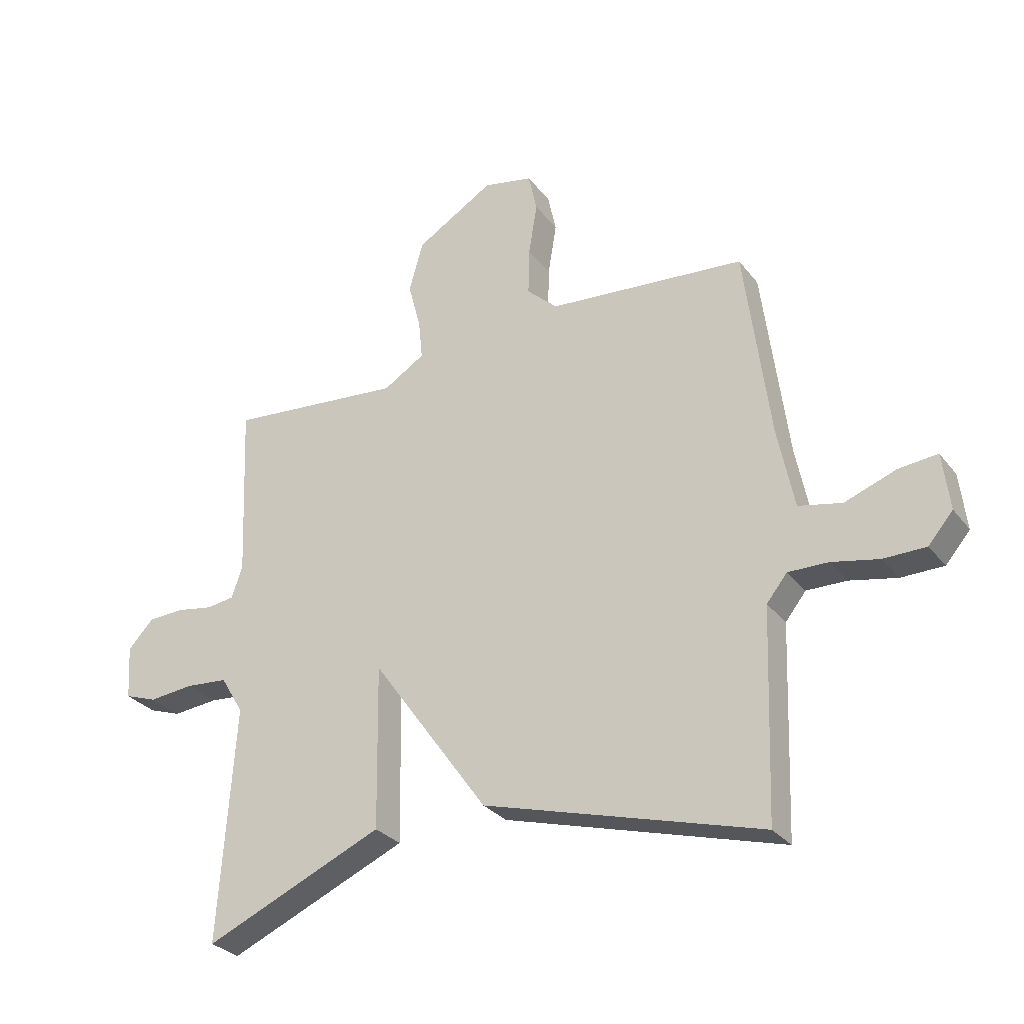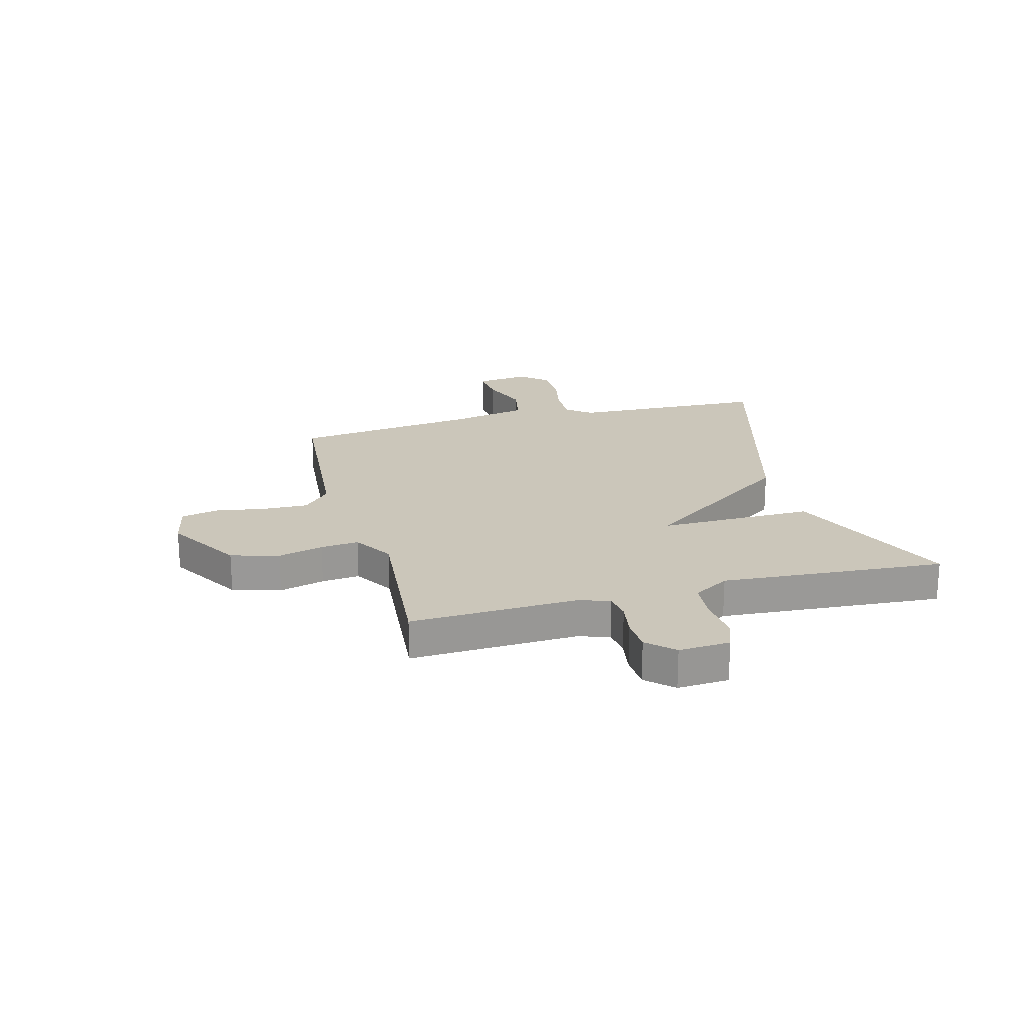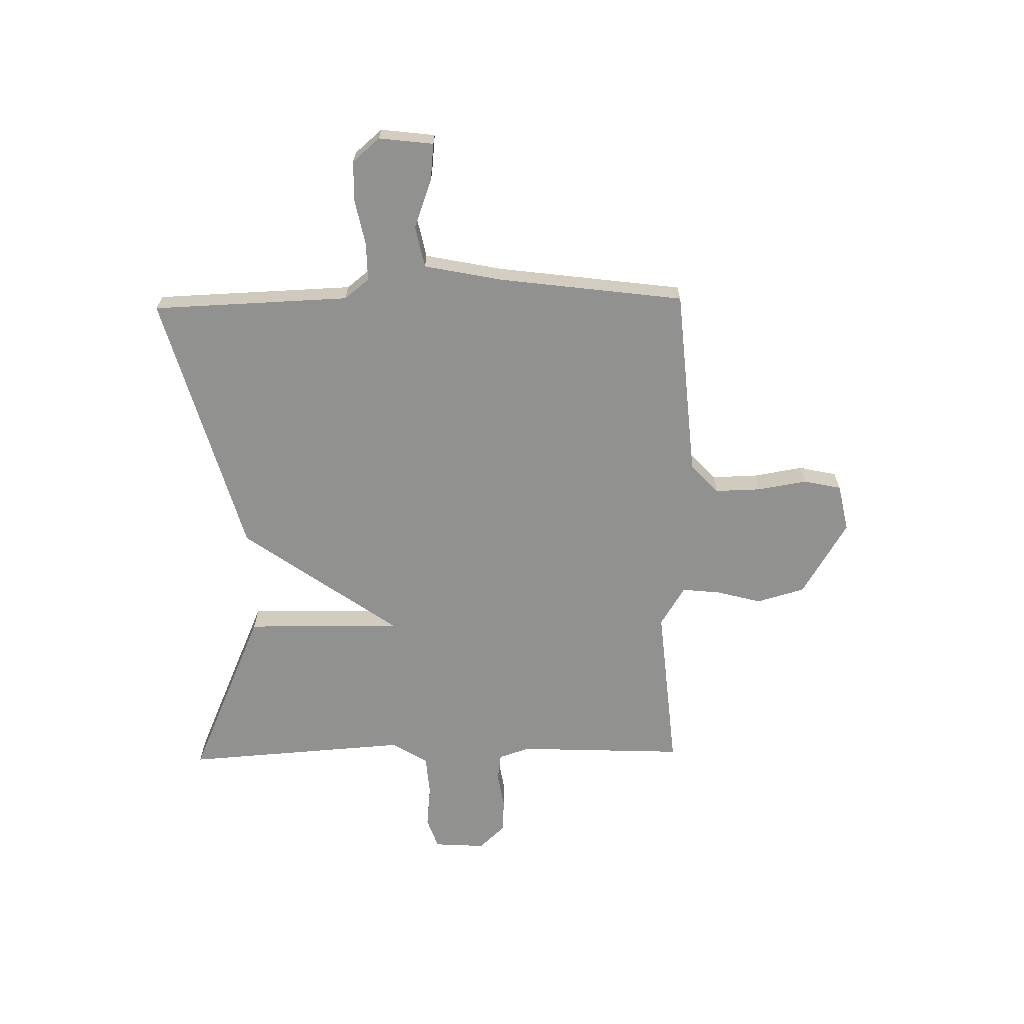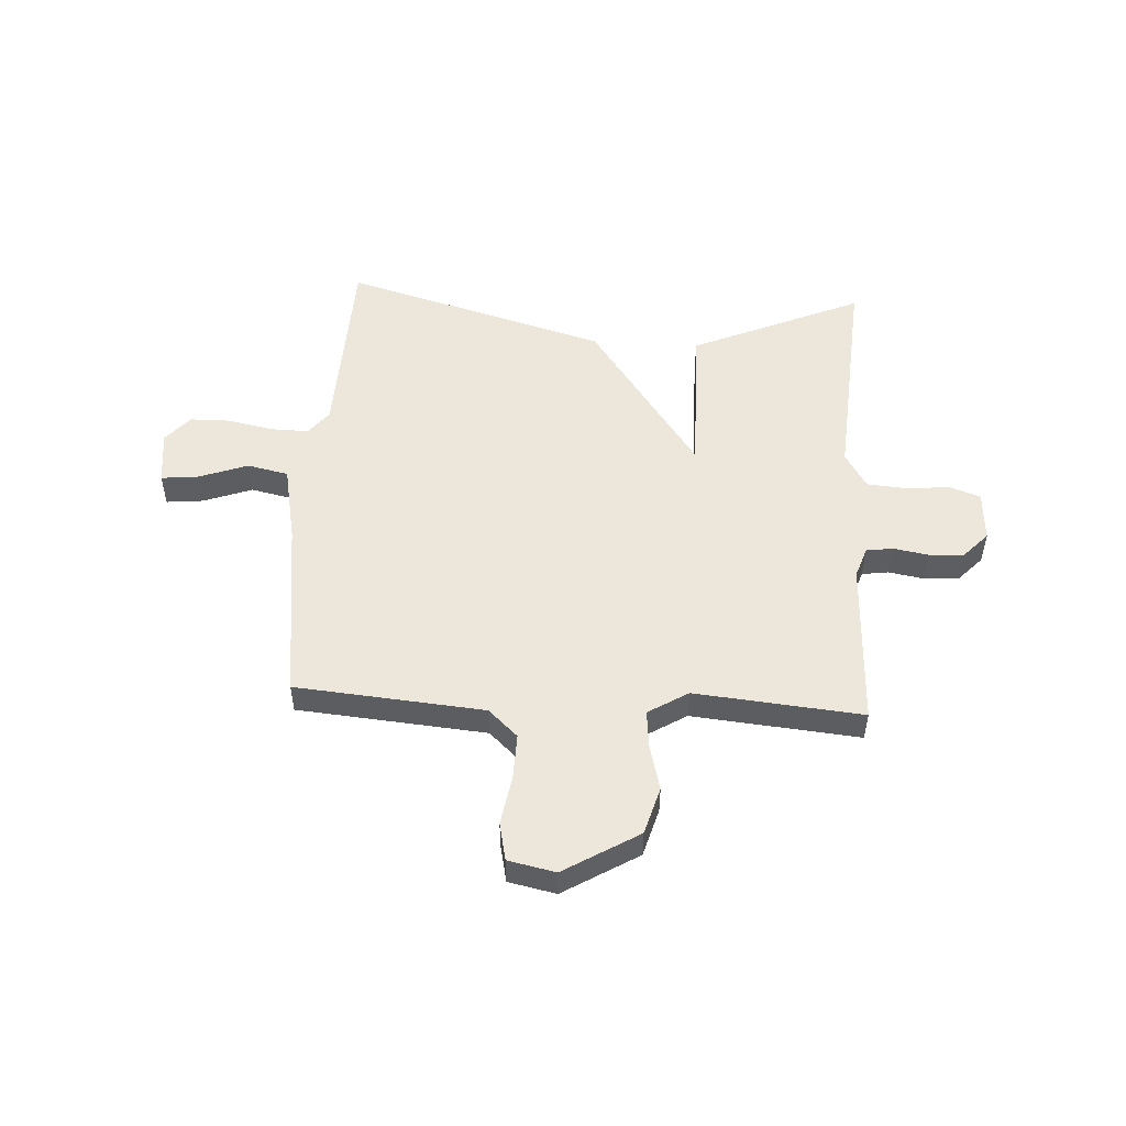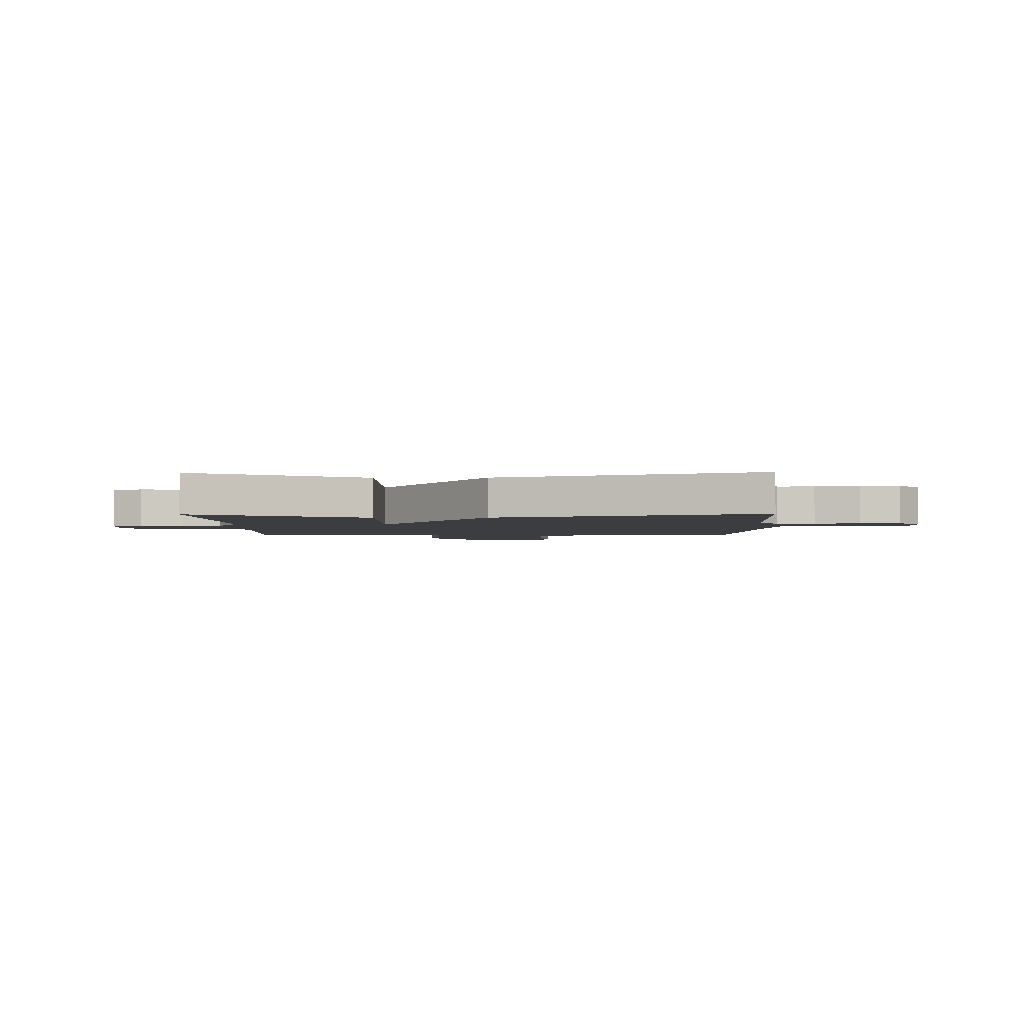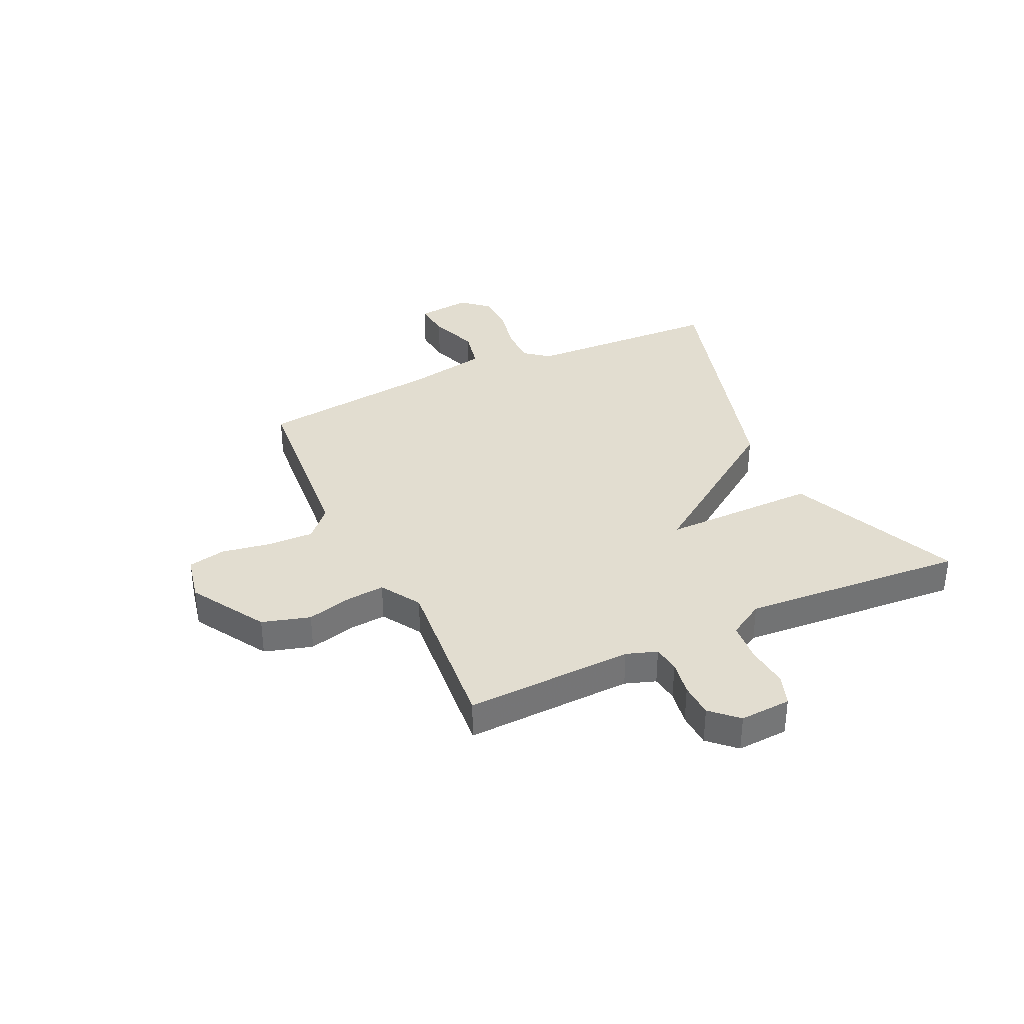
<metadata>
{"format":"obj","ext":"obj","renderer":"f3d","projection":"perspective","resolution":1024,"background":"white","views":[{"elev":-29.2,"azim":-149.8,"up":"+Z"},{"elev":21.2,"azim":75.1,"up":"+Y"},{"elev":-66.0,"azim":-88.9,"up":"+Y"},{"elev":51.6,"azim":3.4,"up":"+Y"},{"elev":-2.7,"azim":-178.8,"up":"+Y"},{"elev":35.3,"azim":65.1,"up":"+Y"}]}
</metadata>
<code>
v -0.5 0.07 0.5
v -0.153 0.07 0.529
v -0.099 0.07 0.579
v -0.101 0.07 0.663
v -0.116 0.07 0.754
v -0.101 0.07 0.823
v -0.014 0.07 0.841
v 0.123 0.07 0.758
v 0.148 0.07 0.67
v 0.126 0.07 0.587
v 0.119 0.07 0.517
v 0.192 0.07 0.472
v 0.5 0.07 0.5
v 0.487 0.07 0.192
v 0.506 0.07 0.136
v 0.555 0.07 0.129
v 0.62 0.07 0.14
v 0.683 0.07 0.137
v 0.728 0.07 0.089
v 0.722 0.07 -0.005
v 0.665 0.07 -0.025
v 0.586 0.07 -0.017
v 0.512 0.07 -0.023
v 0.472 0.07 -0.089
v 0.5 0.07 -0.5
v 0.186 0.07 -0.363
v 0.19 0.07 -0.077
v -0.014 0.07 -0.363
v -0.5 0.07 -0.5
v -0.513 0.07 -0.138
v -0.549 0.07 -0.093
v -0.619 0.07 -0.094
v -0.702 0.07 -0.111
v -0.776 0.07 -0.11
v -0.819 0.07 -0.06
v -0.807 0.07 0.04
v -0.739 0.07 0.033
v -0.649 0.07 0
v -0.573 0.07 0.016
v -0.544 0.07 0.16
v -0.5 0 0.5
v -0.153 0 0.529
v -0.099 0 0.579
v -0.101 0 0.663
v -0.116 0 0.754
v -0.101 0 0.823
v -0.014 0 0.841
v 0.123 0 0.758
v 0.148 0 0.67
v 0.126 0 0.587
v 0.119 0 0.517
v 0.192 0 0.472
v 0.5 0 0.5
v 0.487 0 0.192
v 0.506 0 0.136
v 0.555 0 0.129
v 0.62 0 0.14
v 0.683 0 0.137
v 0.728 0 0.089
v 0.722 0 -0.005
v 0.665 0 -0.025
v 0.586 0 -0.017
v 0.512 0 -0.023
v 0.472 0 -0.089
v 0.5 0 -0.5
v 0.186 0 -0.363
v 0.19 0 -0.077
v -0.014 0 -0.363
v -0.5 0 -0.5
v -0.513 0 -0.138
v -0.549 0 -0.093
v -0.619 0 -0.094
v -0.702 0 -0.111
v -0.776 0 -0.11
v -0.819 0 -0.06
v -0.807 0 0.04
v -0.739 0 0.033
v -0.649 0 0
v -0.573 0 0.016
v -0.544 0 0.16
f 36 37 38
f 35 36 38
f 34 35 38
f 33 34 38
f 32 33 38
f 31 32 38 39
f 30 31 39 40
f 27 28 29 30
f 24 25 26 27
f 23 24 27
f 40 1 2
f 30 40 2
f 27 30 2
f 23 27 2
f 20 21 22
f 19 20 22
f 18 19 22
f 17 18 22
f 16 17 22
f 15 16 22 23
f 12 13 14
f 23 2 3
f 15 23 3
f 14 15 3
f 12 14 3
f 11 12 3
f 8 9 10
f 7 8 10
f 6 7 10
f 5 6 10
f 4 5 10
f 3 4 10 11
f 78 77 76
f 78 76 75
f 78 75 74
f 78 74 73
f 78 73 72
f 79 78 72 71
f 80 79 71 70
f 70 69 68 67
f 67 66 65 64
f 67 64 63
f 42 41 80
f 42 80 70
f 42 70 67
f 42 67 63
f 62 61 60
f 62 60 59
f 62 59 58
f 62 58 57
f 62 57 56
f 63 62 56 55
f 54 53 52
f 43 42 63
f 43 63 55
f 43 55 54
f 43 54 52
f 43 52 51
f 50 49 48
f 50 48 47
f 50 47 46
f 50 46 45
f 50 45 44
f 51 50 44 43
f 1 41 42 2
f 2 42 43 3
f 3 43 44 4
f 4 44 45 5
f 5 45 46 6
f 6 46 47 7
f 7 47 48 8
f 8 48 49 9
f 9 49 50 10
f 10 50 51 11
f 11 51 52 12
f 12 52 53 13
f 13 53 54 14
f 14 54 55 15
f 15 55 56 16
f 16 56 57 17
f 17 57 58 18
f 18 58 59 19
f 19 59 60 20
f 20 60 61 21
f 21 61 62 22
f 22 62 63 23
f 23 63 64 24
f 24 64 65 25
f 25 65 66 26
f 26 66 67 27
f 27 67 68 28
f 28 68 69 29
f 29 69 70 30
f 30 70 71 31
f 31 71 72 32
f 32 72 73 33
f 33 73 74 34
f 34 74 75 35
f 35 75 76 36
f 36 76 77 37
f 37 77 78 38
f 38 78 79 39
f 39 79 80 40
f 40 80 41 1

</code>
